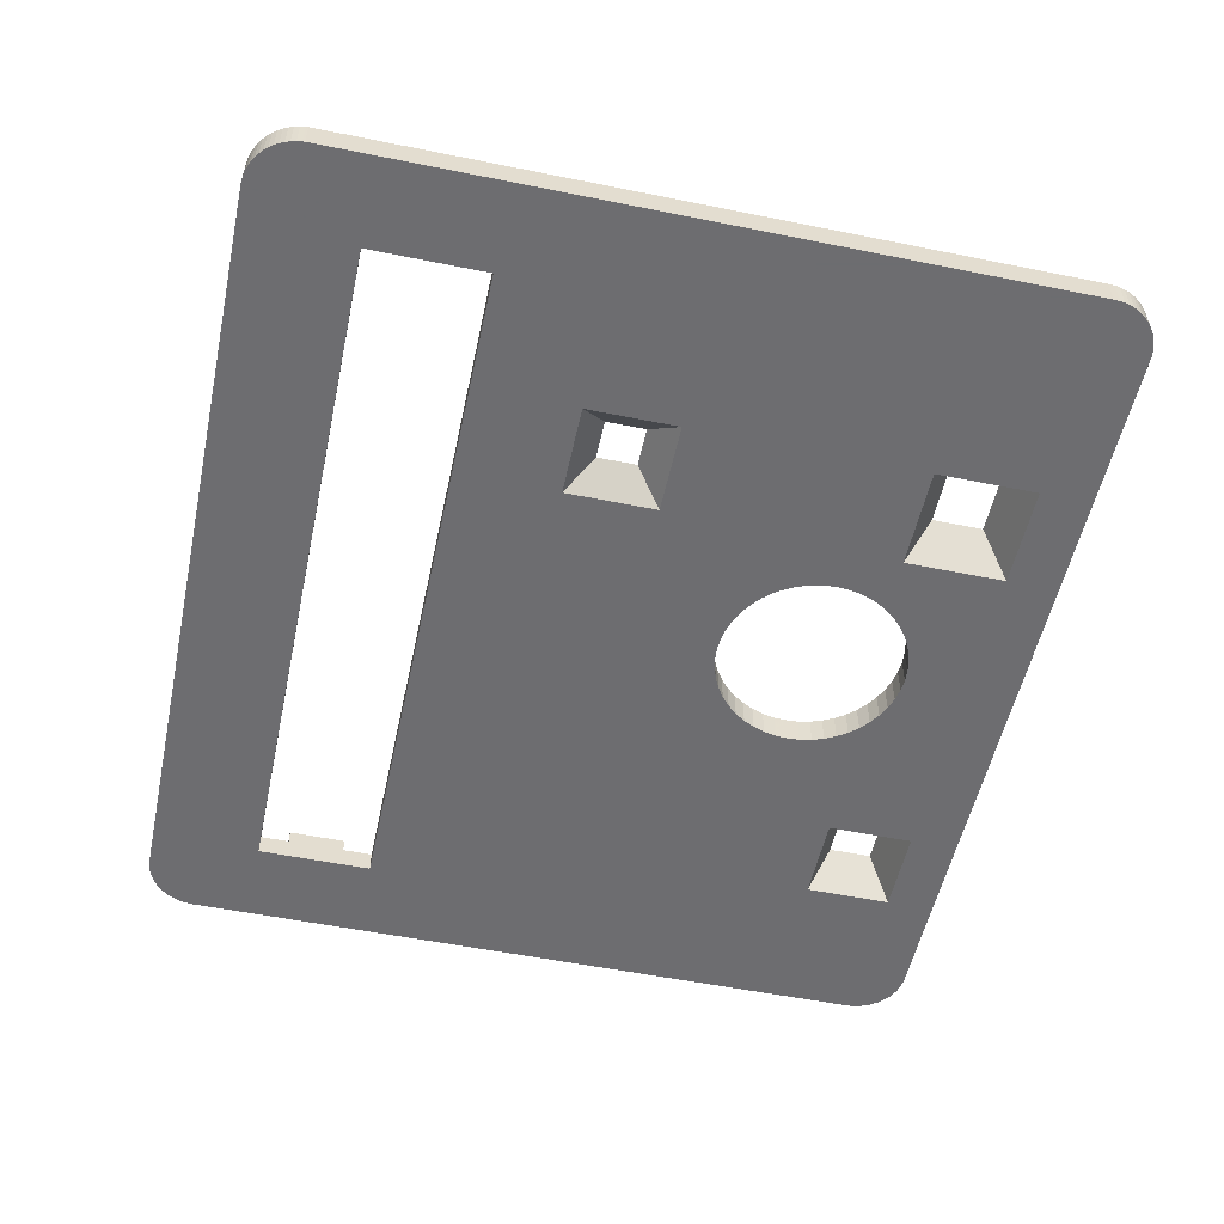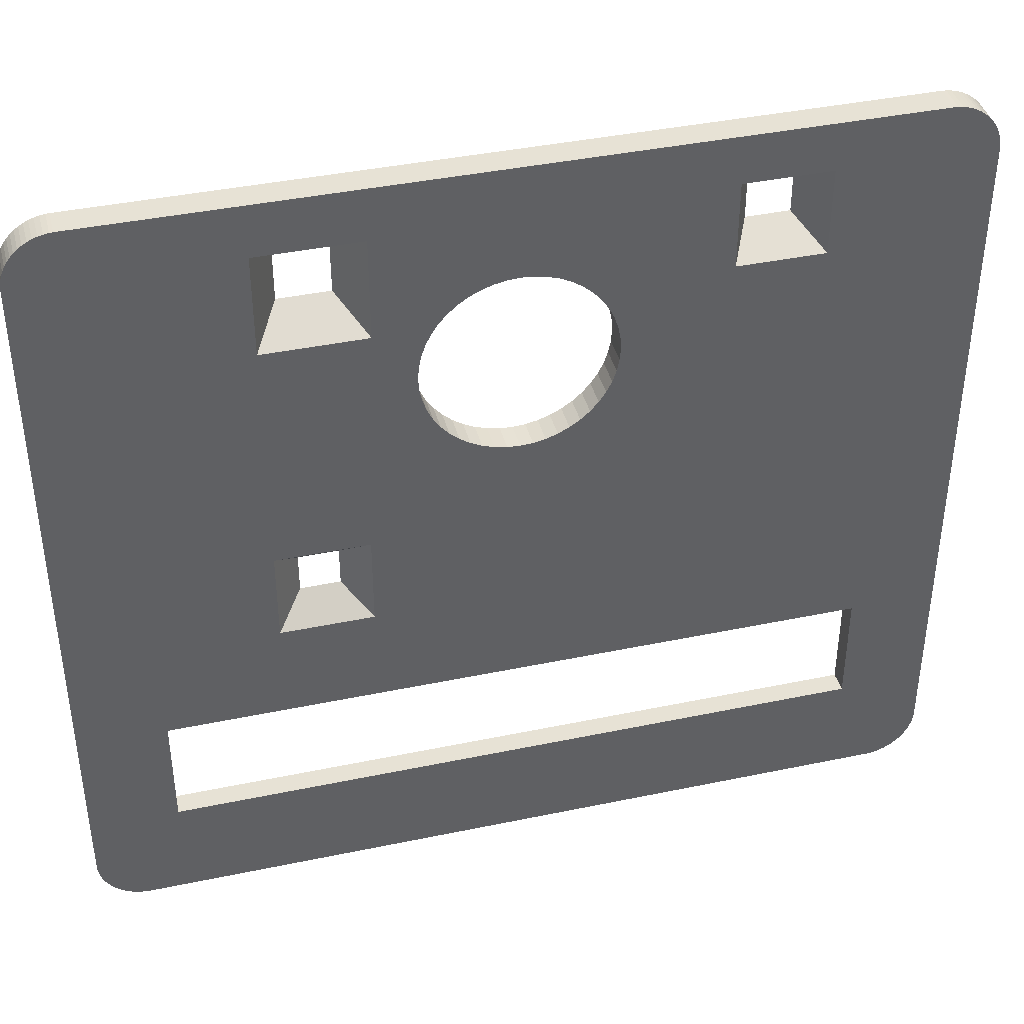
<metadata>
{"format":"obj","ext":"obj","renderer":"f3d","projection":"perspective","resolution":1024,"background":"white","views":[{"elev":-54.1,"azim":77.9,"up":"+Z"},{"elev":40.4,"azim":165.6,"up":"+Y"}]}
</metadata>
<code>
o obj_0
v 46.86 		-26.59 		0
v 31.41 		-72.45 		2
v 31.15 		-72.22 		2
v 45.77 		-25.51 		2.998
v 31.15 		-72.22 		0
v 46.55 		-26.28 		2
v 31.41 		-72.45 		0
v 34.88 		-59.75 		2
v 34.88 		-59.75 		4
v 30.92 		-71.97 		2
v 30.92 		-71.97 		0
v 34.88 		-63.75 		4
v 34.88 		-63.75 		2
v 30.72 		-71.69 		2
v 30.72 		-71.69 		0
v 30.54 		-71.39 		2
v 30.54 		-71.39 		0
v 30.39 		-71.08 		2
v 30.39 		-71.08 		0
v 35.88 		-30.75 		2
v 88.38 		-60.25 		4
v 35.88 		-30.75 		4
v 89.38 		-60.25 		4
v 88.38 		-60.25 		2
v 30.28 		-70.76 		2
v 30.28 		-70.76 		0
v 88.38 		-63.25 		4
v 35.88 		-26.75 		4
v 89.38 		-63.25 		4
v 35.88 		-26.75 		2
v 30.19 		-70.42 		2
v 30.19 		-70.42 		0
v 88.38 		-63.25 		2
v 70.55 		-50.63 		0
v 76.92 		-50.63 		0
v 30.14 		-70.08 		2
v 30.14 		-70.08 		0
v 30.12 		-69.94 		2
v 30.12 		-69.94 		0
v 30.14 		-69.94 		0
v 71.63 		-22.6 		2.998
v 75.14 		-22.6 		2.998
v 71.25 		-22.21 		2.998
v 30.14 		-69.94 		2
v 75.53 		-22.21 		2.998
v 75.1 		-46.08 		2
v 33.53 		-17.26 		0
v 33.53 		-17.25 		0
v 76.92 		-44.27 		0
v 32.62 		-17.4 		0
v 32.95 		-17.32 		0
v 33.3 		-17.27 		0
v 61.45 		-25.1 		0
v 70.55 		-44.27 		0
v 72.37 		-46.08 		2
v 62.28 		-25.27 		0
v 35.02 		-56.15 		2
v 63.09 		-25.54 		0
v 72.37 		-48.82 		2
v 88.38 		-63.75 		2
v 30.14 		-20.42 		0
v 30.19 		-20.08 		0
v 30.28 		-19.74 		0
v 30.39 		-19.42 		0
v 30.54 		-19.11 		0
v 30.72 		-18.81 		0
v 30.92 		-18.54 		0
v 31.15 		-18.28 		0
v 31.41 		-18.05 		0
v 75.1 		-48.82 		2
v 31.69 		-17.84 		0
v 31.98 		-17.66 		0
v 32.3 		-17.52 		0
v 70.38 		-21.34 		2
v 63.85 		-25.92 		0
v 64.56 		-26.39 		0
v 35.02 		-67.35 		2
v 65.2 		-26.95 		0
v 76.39 		-21.34 		2
v 65.76 		-27.59 		0
v 66.23 		-28.3 		0
v 66.61 		-29.06 		0
v 60.6 		-38.05 		2
v 59.75 		-38 		2
v 91.12 		-35.55 		2
v 88.38 		-59.75 		2
v 66.88 		-29.87 		0
v 69.89 		-20.85 		0
v 58.92 		-37.83 		2
v 76.89 		-20.85 		0
v 67.05 		-30.7 		0
v 58.11 		-37.56 		2
v 30.12 		-20.83 		0
v 30.13 		-20.83 		0
v 54.15 		-32.4 		2
v 57.35 		-37.18 		2
v 56.64 		-36.71 		2
v 30.12 		-20.77 		0
v 46.86 		-20.59 		0
v 56 		-36.15 		2
v 54.1 		-31.55 		2
v 45.77 		-21.68 		2.998
v 46.55 		-20.9 		2
v 33.53 		-17.25 		2
v 91.12 		-69.94 		2
v 91.12 		-69.94 		2
v 33.53 		-17.26 		2
v 54.15 		-30.7 		2
v 67.6 		-17.25 		0
v 54.32 		-29.87 		2
v 89.84 		-72.45 		2
v 90.1 		-72.22 		2
v 90.33 		-71.97 		2
v 90.53 		-71.69 		2
v 90.71 		-71.39 		2
v 54.59 		-29.06 		2
v 90.86 		-71.08 		2
v 90.97 		-70.76 		2
v 33.3 		-17.27 		2
v 91.06 		-70.42 		2
v 32.95 		-17.32 		2
v 32.62 		-17.4 		2
v 91.11 		-70.08 		2
v 88.38 		-30.25 		2
v 89.38 		-30.25 		4
v 32.3 		-17.52 		2
v 88.38 		-30.25 		4
v 31.98 		-17.66 		2
v 31.69 		-17.84 		2
v 31.41 		-18.05 		2
v 65.2 		-36.15 		2
v 31.15 		-18.28 		2
v 88.38 		-27.25 		4
v 30.92 		-18.54 		2
v 30.72 		-18.81 		2
v 30.54 		-19.11 		2
v 30.39 		-19.42 		2
v 30.28 		-19.74 		2
v 30.19 		-20.08 		2
v 30.14 		-20.42 		2
v 89.38 		-27.25 		4
v 88.38 		-27.25 		2
v 54.97 		-28.3 		2
v 64.56 		-36.71 		2
v 55.44 		-27.59 		2
v 56 		-26.95 		2
v 63.85 		-37.18 		2
v 88.38 		-30.75 		4
v 88.38 		-30.75 		2
v 63.09 		-37.56 		2
v 88.38 		-26.75 		2
v 88.38 		-26.75 		4
v 62.28 		-37.83 		2
v 56.64 		-26.39 		2
v 61.45 		-38 		2
v 57.35 		-25.92 		2
v 30.13 		-20.83 		2
v 30.12 		-20.83 		2
v 58.11 		-25.54 		2
v 58.92 		-25.27 		2
v 87.72 		-73.25 		2
v 87.72 		-73.24 		2
v 59.75 		-25.1 		2
v 30.12 		-20.77 		2
v 60.6 		-25.05 		2
v 87.95 		-73.23 		2
v 88.3 		-73.18 		2
v 88.63 		-73.1 		2
v 88.95 		-72.98 		2
v 89.27 		-72.83 		2
v 89.56 		-72.66 		2
v 36.22 		-57.75 		0
v 91.12 		-69.94 		0
v 36.22 		-65.75 		0
v 91.12 		-69.94 		0
v 54.15 		-32.4 		0
v 91.11 		-70.08 		0
v 91.12 		-20.83 		0
v 91.12 		-20.83 		2
v 91.06 		-70.42 		0
v 90.97 		-70.76 		0
v 65.76 		-35.51 		2
v 90.86 		-71.08 		0
v 54.1 		-31.55 		0
v 90.71 		-71.39 		0
v 87.72 		-17.25 		2
v 87.72 		-17.25 		0
v 90.53 		-71.69 		0
v 54.15 		-30.7 		0
v 90.33 		-71.97 		0
v 91.11 		-20.42 		2
v 91.06 		-20.08 		2
v 90.97 		-19.74 		2
v 90.86 		-19.42 		2
v 90.71 		-19.11 		2
v 90.1 		-72.22 		0
v 54.32 		-29.87 		0
v 90.53 		-18.81 		2
v 90.33 		-18.54 		2
v 90.1 		-18.28 		2
v 89.84 		-18.05 		2
v 66.23 		-34.8 		2
v 54.59 		-29.06 		0
v 89.84 		-72.45 		0
v 87.72 		-17.26 		2
v 54.97 		-28.3 		0
v 89.56 		-72.66 		0
v 55.44 		-27.59 		0
v 89.27 		-72.83 		0
v 89.56 		-17.84 		2
v 89.27 		-17.66 		2
v 88.95 		-17.52 		2
v 88.63 		-17.4 		2
v 88.3 		-17.32 		2
v 87.95 		-17.27 		2
v 56 		-26.95 		0
v 88.95 		-72.98 		0
v 66.61 		-34.04 		2
v 35.02 		-56.15 		1.516
v 88.63 		-73.1 		0
v 56.64 		-26.39 		0
v 91.12 		-20.83 		2
v 57.35 		-25.92 		0
v 58.11 		-25.54 		0
v 91.12 		-20.77 		2
v 35.02 		-67.35 		1.516
v 88.3 		-73.18 		0
v 58.92 		-25.27 		0
v 36.22 		-57.75 		1.516
v 87.95 		-73.23 		0
v 89.84 		-18.05 		0
v 87.72 		-73.24 		0
v 59.75 		-25.1 		0
v 87.72 		-73.25 		0
v 36.22 		-65.75 		1.516
v 90.1 		-18.28 		0
v 60.6 		-25.05 		0
v 86.38 		-63.75 		2
v 86.38 		-63.75 		4
v 90.33 		-18.54 		0
v 90.53 		-18.81 		0
v 86.38 		-59.75 		4
v 86.38 		-59.75 		2
v 90.71 		-19.11 		0
v 66.88 		-33.23 		2
v 90.86 		-19.42 		0
v 90.97 		-19.74 		0
v 91.06 		-20.08 		0
v 65.76 		-35.51 		0
v 55.44 		-35.51 		2
v 91.11 		-20.42 		0
v 54.97 		-34.8 		2
v 33.53 		-73.25 		2
v 33.53 		-73.25 		0
v 54.59 		-34.04 		2
v 87.72 		-17.26 		0
v 54.32 		-33.23 		2
v 87.95 		-17.27 		0
v 45.36 		-25.09 		2.998
v 66.23 		-34.8 		0
v 33.53 		-73.24 		0
v 88.3 		-17.32 		0
v 45.36 		-22.09 		2.998
v 88.63 		-17.4 		0
v 33.3 		-73.23 		0
v 32.95 		-73.18 		0
v 32.62 		-73.1 		0
v 88.95 		-17.52 		0
v 67.1 		-31.55 		0
v 67.1 		-31.55 		2
v 89.27 		-17.66 		0
v 67.05 		-32.4 		0
v 67.05 		-32.4 		2
v 89.56 		-17.84 		0
v 66.61 		-34.04 		0
v 91.12 		-20.77 		0
v 91.12 		-20.83 		0
v 32.3 		-72.98 		0
v 31.98 		-72.83 		0
v 31.69 		-72.66 		0
v 85.38 		-26.75 		4
v 85.38 		-26.75 		2
v 85.38 		-30.75 		2
v 85.38 		-30.75 		4
v 42.5 		-17.25 		2
v 61.45 		-25.1 		2
v 59.75 		-38 		0
v 60.6 		-38.05 		0
v 32.88 		-27.25 		2
v 31.88 		-27.25 		4
v 32.88 		-27.25 		4
v 58.92 		-37.83 		0
v 62.28 		-25.27 		2
v 32.88 		-60.25 		2
v 31.88 		-60.25 		4
v 32.88 		-60.25 		4
v 58.11 		-37.56 		0
v 32.88 		-63.25 		4
v 31.88 		-63.25 		4
v 32.88 		-63.25 		2
v 63.09 		-25.54 		2
v 57.35 		-37.18 		0
v 66.88 		-33.23 		0
v 56.64 		-36.71 		0
v 63.85 		-25.92 		2
v 56 		-36.15 		0
v 32.88 		-30.25 		4
v 31.88 		-30.25 		4
v 32.88 		-30.25 		2
v 64.56 		-26.39 		2
v 65.2 		-26.95 		2
v 55.44 		-35.51 		0
v 32.88 		-59.75 		4
v 65.76 		-27.59 		2
v 40.86 		-26.59 		0
v 32.88 		-59.75 		2
v 54.97 		-34.8 		0
v 32.88 		-63.75 		2
v 32.88 		-63.75 		4
v 54.59 		-34.04 		0
v 32.88 		-26.75 		4
v 66.23 		-28.3 		2
v 32.88 		-26.75 		2
v 54.32 		-33.23 		0
v 32.88 		-30.75 		2
v 41.94 		-25.51 		2.998
v 32.88 		-30.75 		4
v 41.16 		-26.28 		2
v 66.61 		-29.06 		2
v 65.2 		-36.15 		0
v 66.88 		-29.87 		2
v 64.56 		-36.71 		0
v 75.53 		-26.49 		2.998
v 76.39 		-27.36 		2
v 67.05 		-30.7 		2
v 63.85 		-37.18 		0
v 42.35 		-25.09 		2.998
v 71.25 		-26.49 		2.998
v 70.38 		-27.36 		2
v 63.09 		-37.56 		0
v 75.14 		-26.1 		2.998
v 71.63 		-26.1 		2.998
v 62.28 		-37.83 		0
v 61.45 		-38 		0
v 33.53 		-73.24 		2
v 32.62 		-73.1 		2
v 32.95 		-73.18 		2
v 33.3 		-73.23 		2
v 31.69 		-72.66 		2
v 31.98 		-72.83 		2
v 69.89 		-27.85 		0
v 32.3 		-72.98 		2
v 40.86 		-20.59 		0
v 76.89 		-27.85 		0
v 41.16 		-20.9 		2
v 41.94 		-21.68 		2.998
v 42.35 		-22.09 		2.998
v 88.38 		-63.75 		4
v 88.38 		-59.75 		4
v 86.23 		-56.15 		2
v 86.23 		-67.35 		2
v 85.03 		-57.75 		0
v 85.03 		-65.75 		0
v 86.23 		-56.15 		1.516
v 86.23 		-67.35 		1.516
v 85.03 		-57.75 		1.516
v 85.03 		-65.75 		1.516
g group_0_16768282
f 2 3 5
f 2 5 7
f 10 11 5
f 10 5 3
f 14 15 11
f 14 11 10
f 16 17 15
f 16 15 14
f 13 8 12
f 9 12 8
f 263 259 102
f 18 19 17
f 18 17 16
f 21 23 24
f 25 26 19
f 25 19 18
f 29 23 27
f 23 21 27
f 29 33 24
f 29 24 23
f 31 32 26
f 31 26 25
f 36 37 32
f 36 32 31
f 42 45 41
f 38 39 40
f 38 40 44
f 43 41 45
f 44 40 37
f 44 37 36
f 41 88 42
f 52 315 51
f 47 315 52
f 51 315 50
f 49 46 54
f 55 54 46
f 165 285 163
f 64 315 63
f 63 315 62
f 65 315 64
f 66 315 65
f 67 315 66
f 68 315 67
f 69 315 68
f 71 315 69
f 72 315 71
f 73 315 72
f 50 315 73
f 58 109 75
f 55 59 54
f 109 88 75
f 79 186 74
f 49 35 70
f 49 70 46
f 105 106 60
f 24 33 106
f 80 88 81
f 89 57 84
f 90 42 88
f 92 57 89
f 33 60 106
f 87 82 351
f 96 57 92
f 8 13 57
f 78 76 88
f 76 75 88
f 20 325 57
f 82 81 351
f 91 87 351
f 61 315 98
f 98 315 94
f 6 103 4
f 102 4 103
f 97 57 96
f 100 250 57
f 116 143 6
f 175 178 85
f 121 122 30
f 122 126 30
f 124 125 127
f 130 30 129
f 128 129 30
f 132 30 130
f 134 30 132
f 135 30 134
f 136 30 135
f 126 128 30
f 137 30 136
f 138 30 137
f 139 30 138
f 140 30 139
f 108 110 6
f 133 141 142
f 44 77 318
f 133 127 125
f 133 125 141
f 113 114 361
f 114 115 361
f 115 117 361
f 117 118 361
f 118 120 361
f 120 123 361
f 123 105 361
f 60 361 105
f 85 86 106
f 86 24 106
f 112 113 361
f 103 6 143
f 77 57 13
f 125 124 142
f 125 142 141
f 127 148 149
f 127 149 124
f 109 48 285
f 151 152 133
f 151 133 142
f 154 103 146
f 148 127 284
f 127 133 284
f 152 281 133
f 233 109 237
f 233 228 109
f 223 99 224
f 155 83 55
f 159 103 156
f 328 355 30
f 284 149 148
f 160 103 159
f 156 103 154
f 149 85 124
f 179 142 85
f 163 103 160
f 142 179 151
f 145 146 103
f 157 30 164
f 119 121 30
f 30 157 323
f 124 85 142
f 167 168 361
f 168 169 361
f 169 170 361
f 166 167 361
f 170 171 361
f 171 111 361
f 111 112 361
f 162 166 361
f 105 173 175
f 105 175 106
f 121 51 50
f 121 50 122
f 266 267 174
f 119 52 51
f 119 51 121
f 179 85 178
f 123 177 173
f 123 173 105
f 47 107 104
f 47 104 48
f 110 116 6
f 145 103 143
f 101 108 6
f 123 120 180
f 123 180 177
f 120 118 181
f 120 181 180
f 118 117 183
f 118 183 181
f 107 47 52
f 107 52 119
f 172 94 315
f 117 115 185
f 117 185 183
f 224 99 228
f 115 114 188
f 115 188 185
f 114 113 190
f 114 190 188
f 144 55 131
f 139 62 61
f 139 61 140
f 113 112 196
f 113 196 190
f 138 63 62
f 138 62 139
f 194 282 193
f 193 282 192
f 195 282 194
f 198 282 195
f 199 282 198
f 200 282 199
f 112 111 204
f 112 204 196
f 137 64 63
f 137 63 138
f 197 1 203
f 136 65 64
f 136 64 137
f 147 150 55
f 144 147 55
f 150 153 55
f 153 155 55
f 131 55 182
f 203 1 206
f 135 66 65
f 135 65 136
f 182 55 202
f 207 204 171
f 111 171 204
f 171 170 209
f 171 209 207
f 134 67 66
f 134 66 135
f 170 169 217
f 170 217 209
f 211 282 210
f 212 282 211
f 213 282 212
f 214 282 213
f 215 282 214
f 132 68 67
f 132 67 134
f 169 168 220
f 169 220 217
f 222 151 179
f 208 99 216
f 130 69 68
f 130 68 132
f 168 167 227
f 168 227 220
f 191 282 225
f 225 282 222
f 192 282 191
f 201 282 200
f 129 71 69
f 129 69 130
f 167 166 230
f 167 230 227
f 93 39 158
f 274 201 231
f 232 162 161
f 232 161 234
f 202 55 218
f 128 72 71
f 128 71 129
f 109 228 99
f 221 99 223
f 38 158 39
f 200 236 231
f 200 231 201
f 166 162 232
f 166 232 230
f 229 219 235
f 226 235 219
f 126 73 72
f 126 72 128
f 238 239 242
f 200 199 240
f 200 240 236
f 27 242 239
f 126 122 73
f 50 73 122
f 199 198 241
f 199 241 240
f 60 239 238
f 367 174 235
f 157 94 93
f 157 93 158
f 172 229 235
f 172 235 174
f 198 195 244
f 198 244 241
f 164 98 94
f 164 94 157
f 219 57 77
f 219 77 226
f 195 194 246
f 195 246 244
f 242 86 243
f 218 55 245
f 164 140 98
f 61 98 140
f 194 193 247
f 194 247 246
f 243 238 242
f 193 192 248
f 193 248 247
f 221 216 99
f 99 206 1
f 189 1 197
f 189 184 1
f 176 1 184
f 99 208 206
f 102 103 356
f 192 191 251
f 192 251 248
f 12 9 296
f 252 57 250
f 22 28 291
f 313 9 8
f 255 57 252
f 186 205 256
f 186 256 187
f 4 326 6
f 94 172 93
f 328 6 326
f 255 257 57
f 215 258 256
f 215 256 205
f 261 265 174
f 267 278 174
f 279 280 174
f 326 4 337
f 318 13 319
f 214 262 258
f 214 258 215
f 6 57 95
f 257 95 57
f 22 327 20
f 325 20 327
f 275 54 260
f 249 260 54
f 213 264 262
f 213 262 214
f 321 28 30
f 95 101 6
f 266 174 265
f 356 357 102
f 4 102 259
f 259 337 4
f 361 77 162
f 212 268 264
f 212 264 213
f 269 270 335
f 93 172 39
f 211 271 268
f 211 268 212
f 325 316 57
f 270 269 272
f 270 272 273
f 273 272 245
f 210 274 271
f 210 271 211
f 57 55 83
f 83 84 57
f 100 57 97
f 274 210 201
f 225 276 251
f 225 251 191
f 259 263 1
f 99 1 263
f 179 178 277
f 179 277 222
f 107 119 30
f 140 164 30
f 6 328 57
f 222 277 276
f 222 276 225
f 161 162 77
f 303 354 275
f 13 318 77
f 281 282 283
f 281 283 284
f 278 279 174
f 284 133 281
f 53 286 165
f 280 7 174
f 5 11 174
f 11 15 174
f 15 17 174
f 17 19 174
f 19 26 174
f 172 174 40
f 40 39 172
f 26 32 174
f 32 37 174
f 40 174 37
f 7 5 174
f 282 281 151
f 152 151 281
f 62 315 61
f 289 290 291
f 284 283 149
f 56 293 286
f 56 286 53
f 294 295 296
f 353 315 47
f 298 299 300
f 58 301 293
f 58 293 56
f 353 48 99
f 151 222 282
f 174 363 261
f 295 299 298
f 295 298 296
f 324 172 176
f 75 305 301
f 75 301 58
f 294 300 299
f 294 299 295
f 85 149 283
f 307 308 309
f 76 310 305
f 76 305 75
f 161 253 254
f 290 308 307
f 290 307 291
f 364 57 219
f 78 311 310
f 78 310 76
f 289 309 308
f 289 308 290
f 361 226 77
f 294 296 313
f 294 313 316
f 311 78 80
f 311 80 314
f 315 1 172
f 229 366 219
f 364 219 366
f 282 205 79
f 285 74 186
f 318 319 298
f 318 298 300
f 186 79 205
f 314 80 81
f 314 81 322
f 172 317 312
f 321 323 289
f 321 289 291
f 320 317 172
f 322 81 82
f 322 82 329
f 325 327 307
f 325 307 309
f 324 320 172
f 329 82 87
f 329 87 331
f 357 353 263
f 1 176 172
f 330 249 54
f 331 87 91
f 331 91 335
f 45 333 334
f 215 205 282
f 298 12 296
f 337 259 315
f 201 210 282
f 269 335 91
f 357 356 337
f 79 334 282
f 176 95 324
f 339 334 338
f 307 22 291
f 327 22 307
f 313 8 316
f 333 338 334
f 12 319 13
f 35 362 34
f 338 333 342
f 341 342 333
f 95 176 101
f 41 338 342
f 336 332 54
f 321 30 323
f 285 186 109
f 288 34 287
f 172 287 34
f 176 184 101
f 341 333 42
f 45 42 333
f 328 20 57
f 158 289 323
f 158 323 157
f 172 34 362
f 354 351 341
f 108 101 184
f 109 186 187
f 158 38 316
f 158 316 325
f 309 158 325
f 30 20 328
f 189 108 184
f 340 336 54
f 318 300 38
f 300 294 38
f 342 88 41
f 197 110 108
f 197 108 189
f 103 163 285
f 294 316 38
f 341 42 90
f 203 116 110
f 203 110 197
f 253 161 345
f 158 309 289
f 54 34 343
f 8 57 316
f 77 345 161
f 304 302 172
f 302 297 172
f 297 292 172
f 287 172 292
f 344 34 288
f 343 340 54
f 332 330 54
f 306 304 172
f 306 172 312
f 116 203 143
f 206 143 203
f 344 343 34
f 208 145 143
f 208 143 206
f 35 49 362
f 1 315 259
f 44 318 38
f 349 77 2
f 44 36 77
f 216 146 145
f 216 145 208
f 337 315 357
f 221 154 146
f 221 146 216
f 223 156 154
f 223 154 221
f 345 77 348
f 347 348 77
f 292 89 84
f 224 159 156
f 224 156 223
f 92 89 292
f 293 74 286
f 228 160 159
f 228 159 224
f 360 85 70
f 270 273 334
f 233 163 160
f 233 160 228
f 283 282 334
f 245 334 273
f 163 233 237
f 163 237 165
f 354 341 90
f 353 357 315
f 306 100 97
f 57 59 55
f 342 341 351
f 31 77 36
f 25 77 31
f 18 77 25
f 16 77 18
f 14 77 16
f 10 77 14
f 3 77 10
f 2 77 3
f 349 350 77
f 350 352 77
f 346 347 77
f 352 346 77
f 53 165 237
f 55 46 334
f 334 245 55
f 283 334 46
f 131 182 249
f 253 345 261
f 253 261 254
f 342 351 88
f 109 99 48
f 353 47 48
f 331 335 339
f 70 59 360
f 261 345 348
f 261 348 265
f 103 355 356
f 334 339 270
f 144 131 330
f 57 360 59
f 79 45 334
f 348 347 266
f 348 266 265
f 328 326 355
f 356 355 326
f 275 260 202
f 46 70 85
f 347 346 267
f 347 267 266
f 45 79 43
f 74 43 79
f 249 182 260
f 202 260 182
f 43 74 338
f 339 338 74
f 326 337 356
f 263 102 357
f 278 267 352
f 346 352 267
f 218 275 202
f 338 41 43
f 303 275 218
f 352 350 279
f 352 279 278
f 329 339 322
f 245 272 303
f 311 314 74
f 350 349 280
f 350 280 279
f 245 303 218
f 57 364 360
f 285 104 107
f 107 30 355
f 285 107 355
f 285 355 103
f 349 2 7
f 349 7 280
f 35 34 70
f 59 70 34
f 100 306 250
f 312 250 306
f 285 48 104
f 59 34 54
f 367 235 226
f 317 252 250
f 317 250 312
f 99 263 353
f 286 74 165
f 172 362 366
f 22 20 30
f 22 30 28
f 320 255 252
f 320 252 317
f 313 296 9
f 366 229 172
f 324 257 255
f 324 255 320
f 12 298 319
f 321 291 28
f 324 95 257
f 305 74 301
f 84 83 287
f 288 287 83
f 310 74 305
f 301 74 293
f 84 287 292
f 311 74 310
f 285 165 74
f 292 297 92
f 339 74 322
f 302 96 297
f 92 297 96
f 314 322 74
f 96 302 304
f 96 304 97
f 97 304 306
f 331 339 329
f 335 270 339
f 330 131 249
f 330 332 144
f 144 332 336
f 144 336 147
f 340 150 336
f 147 336 150
f 343 153 340
f 150 340 153
f 344 155 343
f 153 343 155
f 288 83 155
f 344 288 155
f 190 363 188
f 196 363 190
f 204 363 196
f 181 183 363
f 217 363 209
f 183 185 363
f 185 188 363
f 207 363 204
f 209 363 207
f 177 180 363
f 220 363 217
f 227 363 220
f 230 363 227
f 232 363 230
f 85 106 175
f 27 358 60
f 27 60 33
f 27 239 358
f 239 60 358
f 33 29 27
f 86 359 21
f 86 21 24
f 27 21 242
f 359 242 21
f 359 86 242
f 360 361 238
f 238 361 60
f 243 86 360
f 283 46 85
f 85 360 86
f 238 243 360
f 173 177 363
f 180 181 363
f 234 254 232
f 254 363 232
f 254 261 363
f 175 173 362
f 234 161 254
f 361 365 226
f 364 366 367
f 226 365 367
f 364 367 365
f 367 363 174
f 363 367 366
f 363 366 362
f 365 361 360
f 365 360 364
f 54 354 49
f 274 231 354
f 54 275 354
f 90 88 109
f 109 187 90
f 268 354 264
f 272 269 354
f 303 272 354
f 351 81 88
f 240 354 236
f 231 236 354
f 241 354 240
f 244 354 241
f 246 354 244
f 247 354 246
f 248 354 247
f 251 354 248
f 262 354 258
f 274 354 271
f 175 362 178
f 276 354 251
f 277 354 276
f 363 362 173
f 49 354 277
f 271 354 268
f 256 90 187
f 264 354 262
f 258 354 256
f 277 178 362
f 362 49 277
f 90 256 354
f 109 58 56
f 56 53 109
f 53 237 109
f 80 78 88
f 351 354 269
f 269 91 351

</code>
